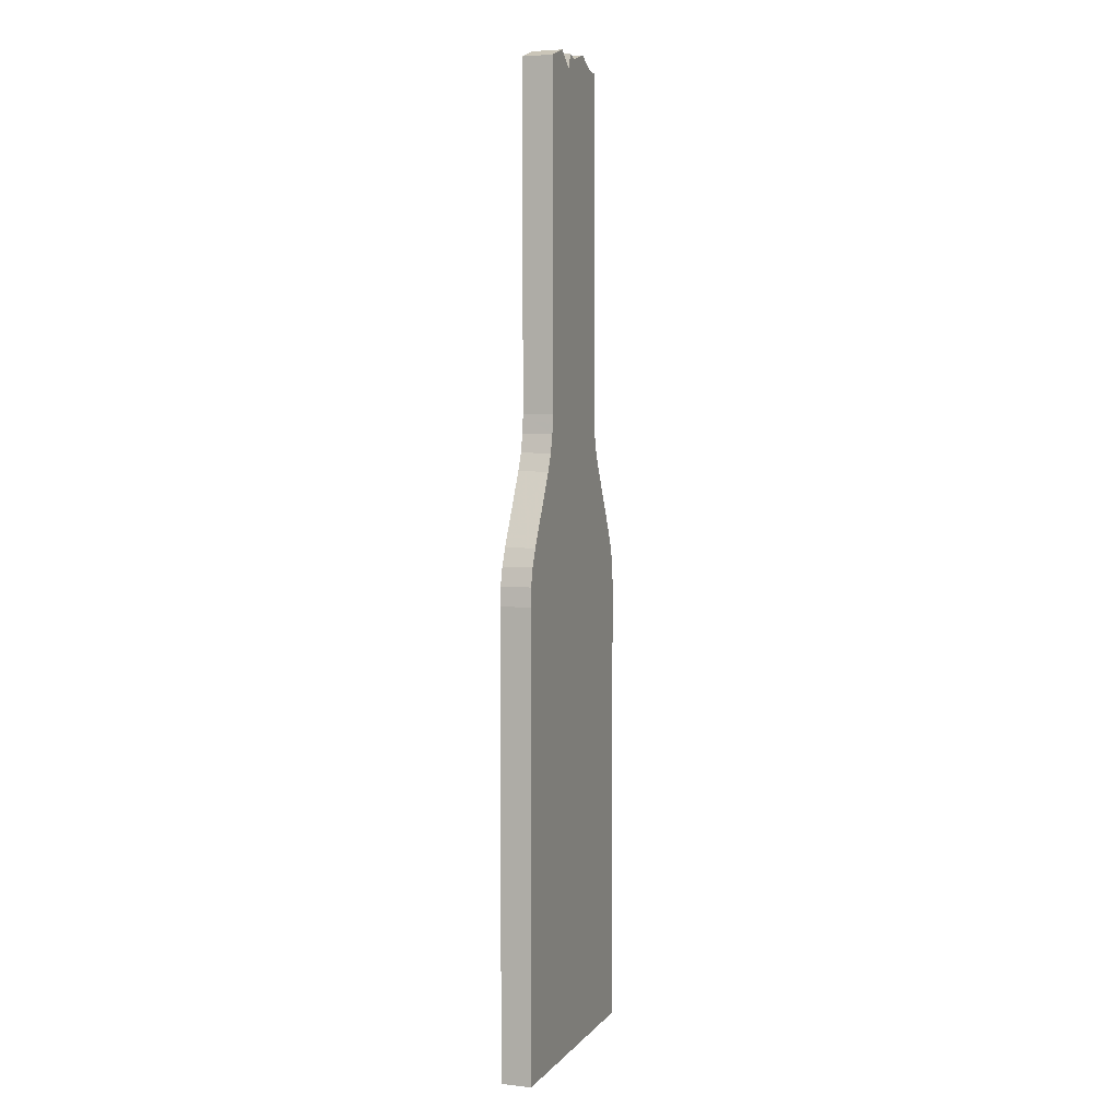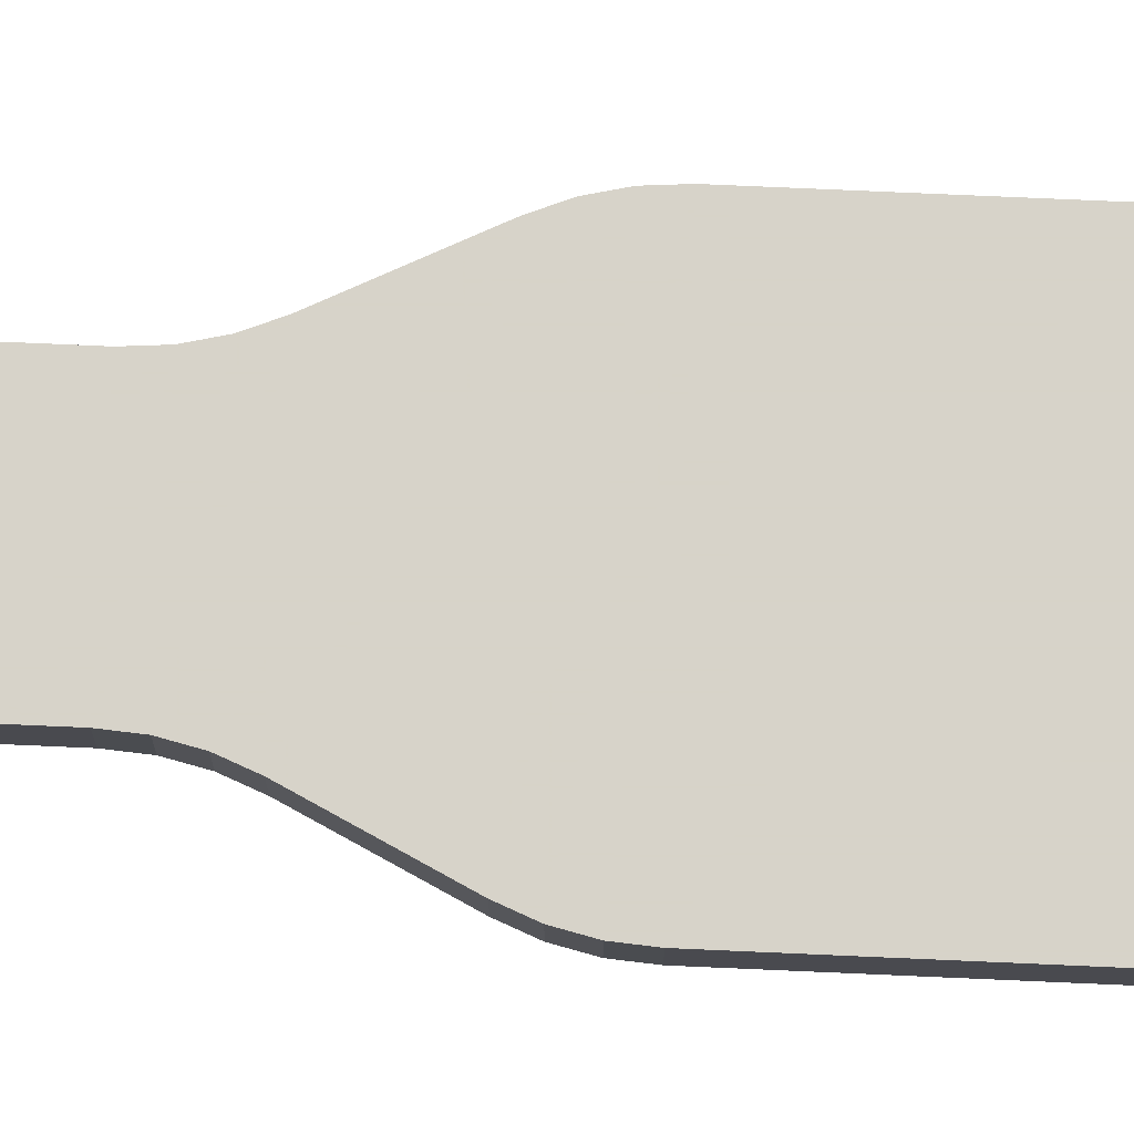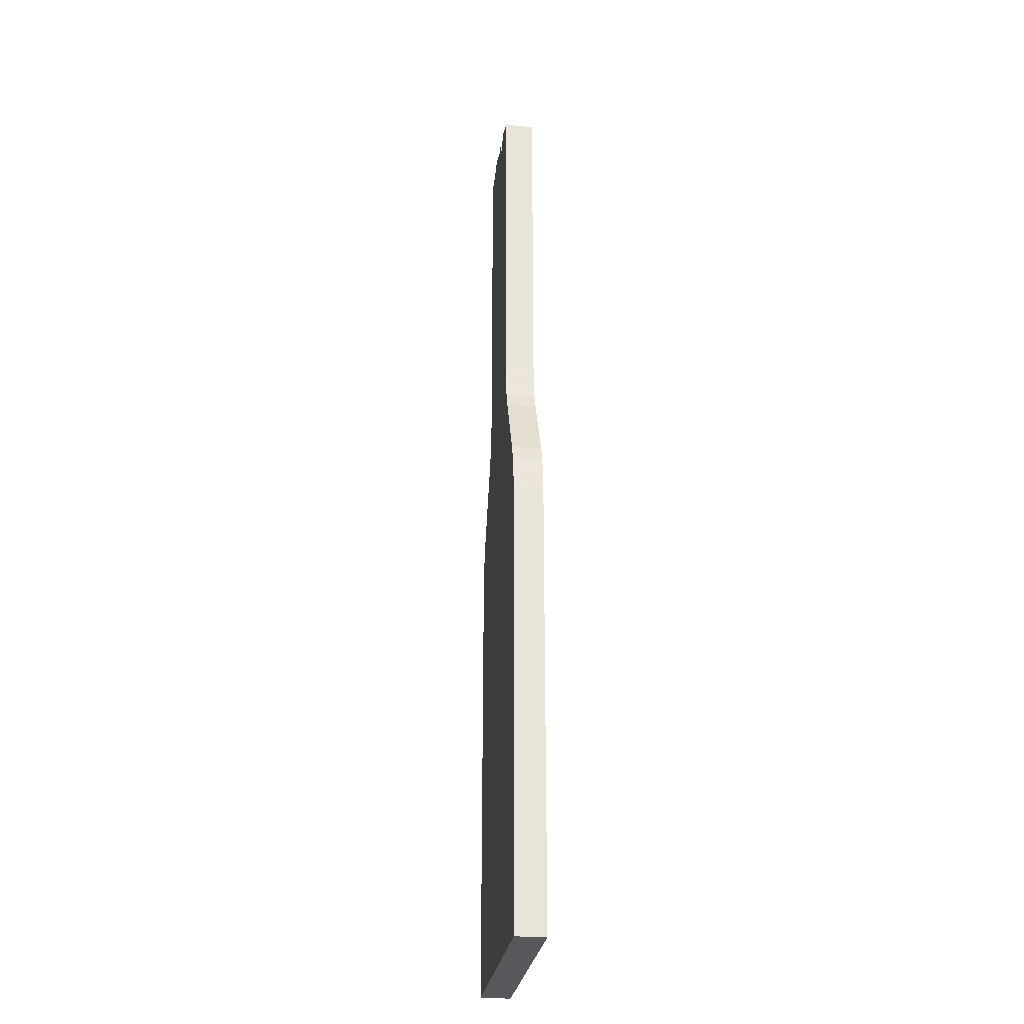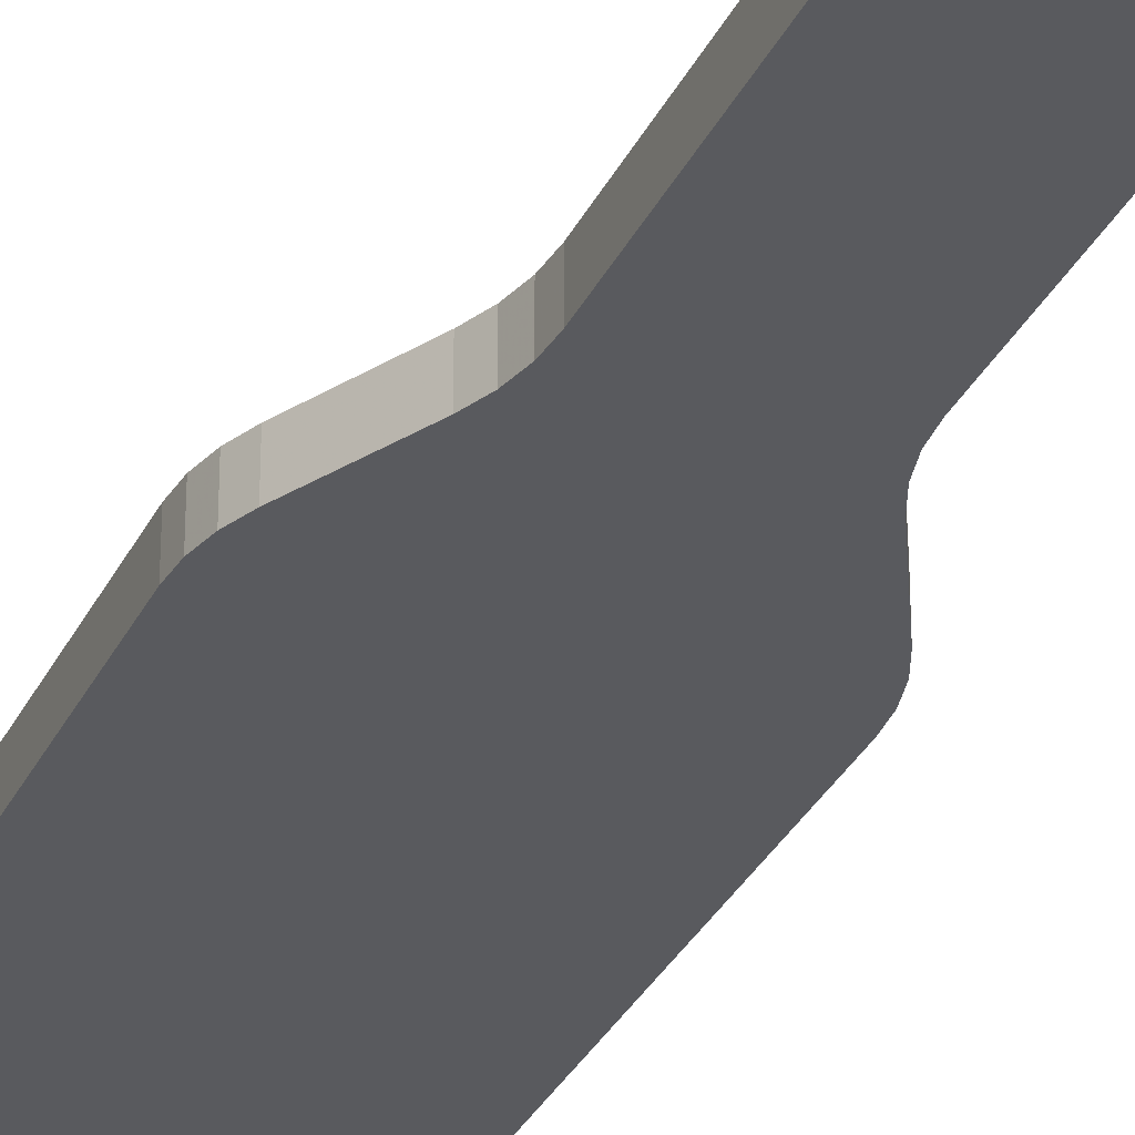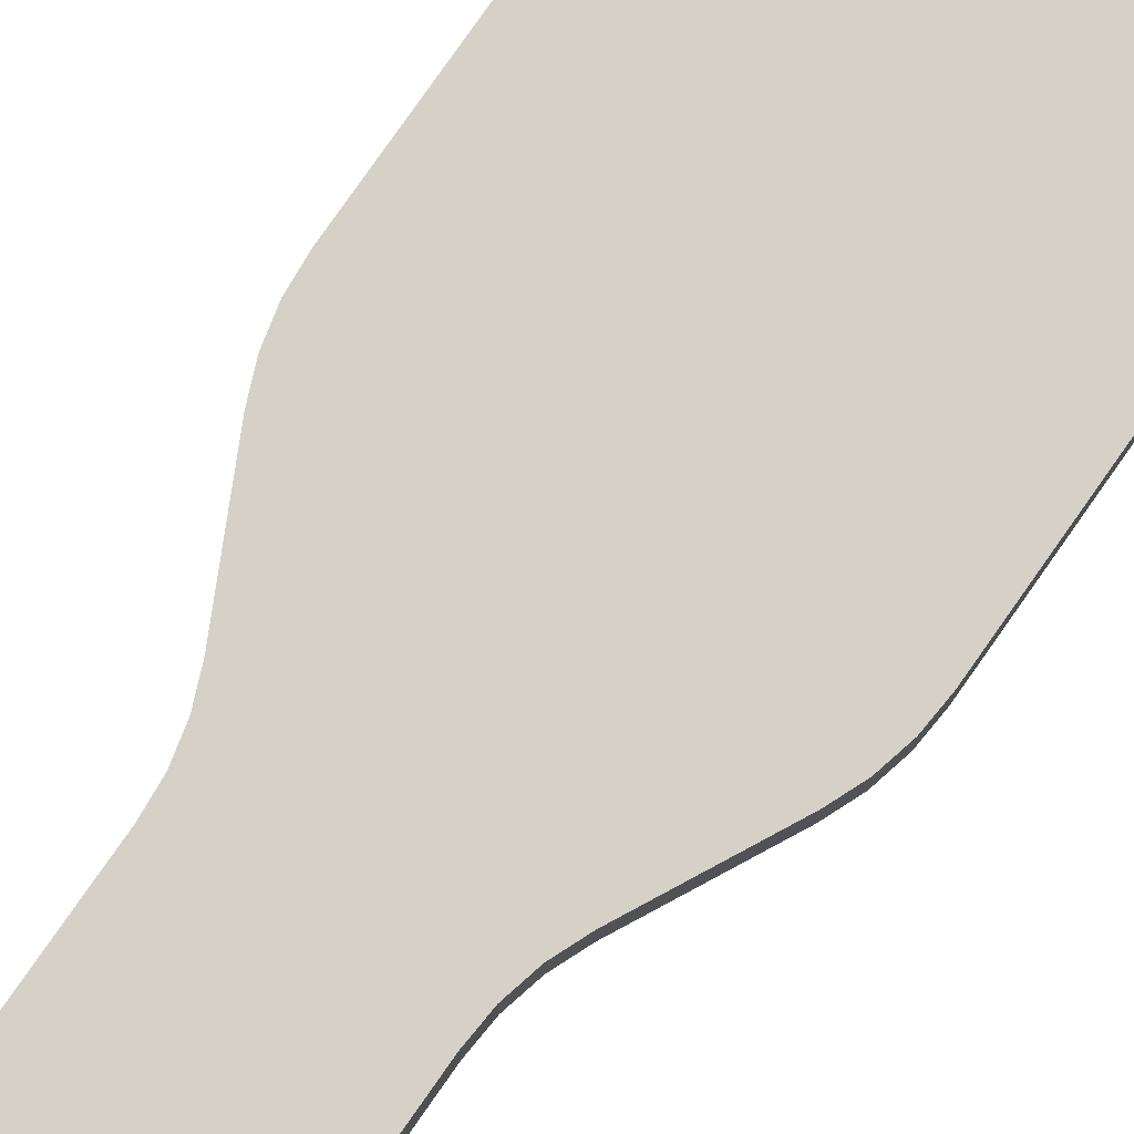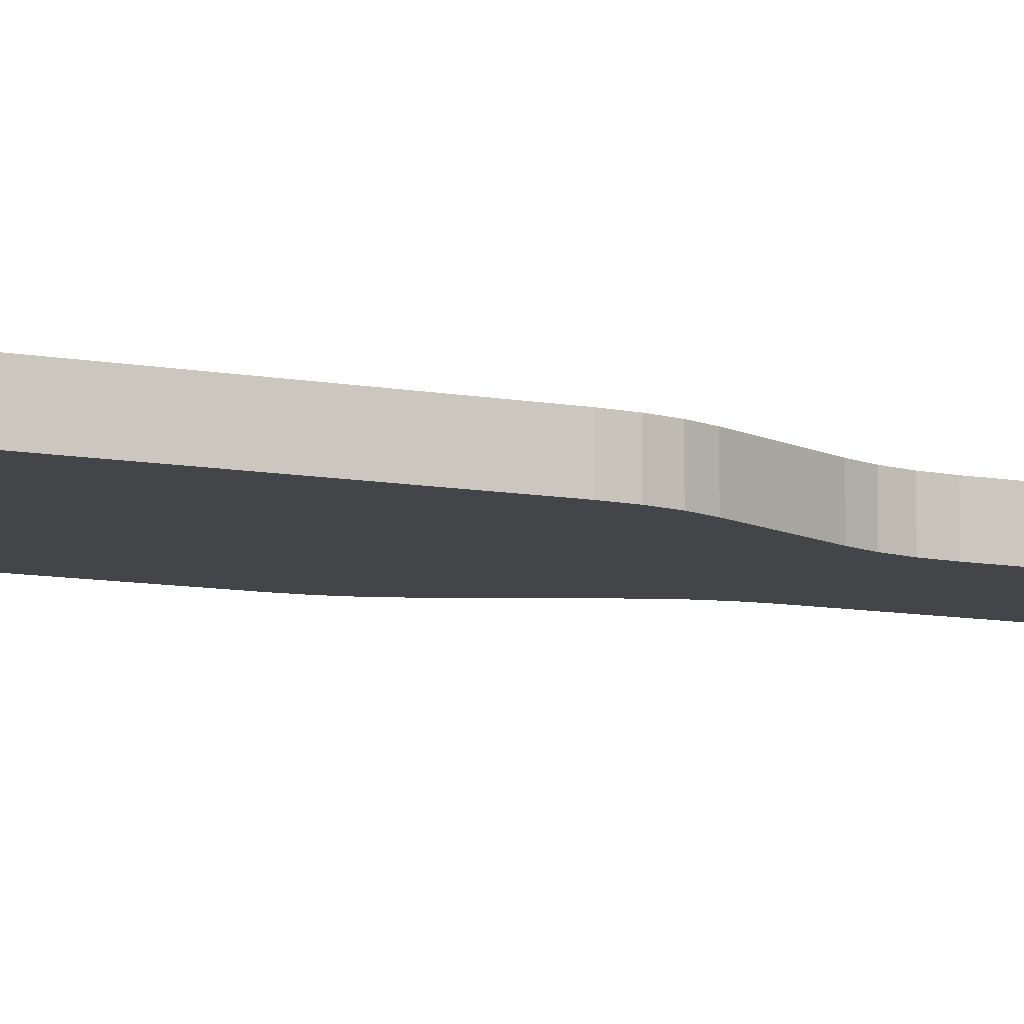
<metadata>
{"format":"obj","ext":"obj","renderer":"f3d","projection":"perspective","resolution":1024,"background":"white","views":[{"elev":4.7,"azim":-70.2,"up":"+Z"},{"elev":76.4,"azim":92.5,"up":"+Y"},{"elev":-27.7,"azim":-97.9,"up":"+Z"},{"elev":-31.6,"azim":-22.5,"up":"+Y"},{"elev":79.6,"azim":35.1,"up":"+Y"},{"elev":-8.8,"azim":-118.2,"up":"+Y"}]}
</metadata>
<code>
v 19.05 0 101.6
v 19.05 3.175 101.6
v 17.64 0 101.7
v 17.64 3.175 101.7
v 15.22 0 102.9
v 15.22 3.175 102.9
v 12.73 0 102.1
v 12.73 3.175 102.1
v 11.58 0 102.5
v 11.58 3.175 102.5
v 11 0 100.9
v 11 3.175 100.9
v 11 3.388e-18 100.9
v 9.127 3.388e-18 102.5
v 9.127 3.175 102.5
v 9.127 0 102.5
v 6.35 0 101.6
v 6.35 3.175 101.6
v 19.05 0 66.5
v 19.05 3.175 66.5
v 6.35 3.175 66.5
v 6.35 0 66.5
v 19.65 3.175 62.63
v 1.341 3.175 53.48
v 5.009 3.175 60.82
v 19.2 3.175 64.54
v 25.4 3.175 0
v 0 3.175 0
v 25.4 3.175 47.8
v 0 3.175 47.8
v 25.25 3.175 49.76
v 5.748 3.175 62.63
v 6.199 3.175 64.54
v 0.6019 3.175 51.67
v 20.39 3.175 60.82
v 0.1514 3.175 49.76
v 24.06 3.175 53.48
v 24.8 3.175 51.67
v 24.06 0 53.48
v 20.39 0 60.82
v 5.748 0 62.63
v 19.65 0 62.63
v 6.199 0 64.54
v 19.2 0 64.54
v 0 0 0
v 25.4 0 0
v 0 0 47.8
v 25.4 0 47.8
v 0.1514 0 49.76
v 24.8 0 51.67
v 5.009 0 60.82
v 25.25 0 49.76
v 1.341 0 53.48
v 0.6019 0 51.67
f 1 2 3
f 3 2 4
f 3 4 5
f 5 4 6
f 5 6 7
f 7 6 8
f 7 8 9
f 9 8 10
f 9 10 11
f 11 10 12
f 13 12 14
f 14 12 15
f 16 15 17
f 17 15 18
f 19 20 1
f 1 20 2
f 21 22 18
f 18 22 17
f 12 10 20
f 20 10 8
f 23 24 25
f 8 6 20
f 20 6 4
f 20 4 2
f 23 25 26
f 27 28 29
f 29 28 30
f 29 30 31
f 25 32 26
f 26 32 33
f 26 33 20
f 20 33 21
f 20 21 12
f 12 21 18
f 12 18 15
f 24 23 34
f 34 23 35
f 34 35 36
f 36 35 37
f 36 37 30
f 30 37 38
f 30 38 31
f 19 1 3
f 39 40 41
f 41 40 42
f 41 42 43
f 3 5 19
f 19 5 7
f 19 7 44
f 16 17 11
f 11 17 22
f 43 42 22
f 22 42 44
f 22 44 11
f 11 44 7
f 11 7 9
f 45 46 47
f 47 46 48
f 47 48 49
f 39 41 50
f 50 41 51
f 50 51 52
f 52 51 53
f 52 53 48
f 48 53 54
f 48 54 49
f 20 19 26
f 26 19 44
f 26 44 23
f 23 44 42
f 23 42 35
f 35 42 40
f 37 35 39
f 39 35 40
f 37 39 50
f 37 50 38
f 38 50 52
f 38 52 31
f 31 52 48
f 31 48 29
f 27 29 46
f 46 29 48
f 28 27 45
f 45 27 46
f 30 28 47
f 47 28 45
f 30 47 49
f 30 49 36
f 36 49 54
f 36 54 34
f 34 54 53
f 34 53 24
f 25 24 51
f 51 24 53
f 25 51 32
f 32 51 41
f 32 41 33
f 33 41 43
f 33 43 21
f 21 43 22

</code>
